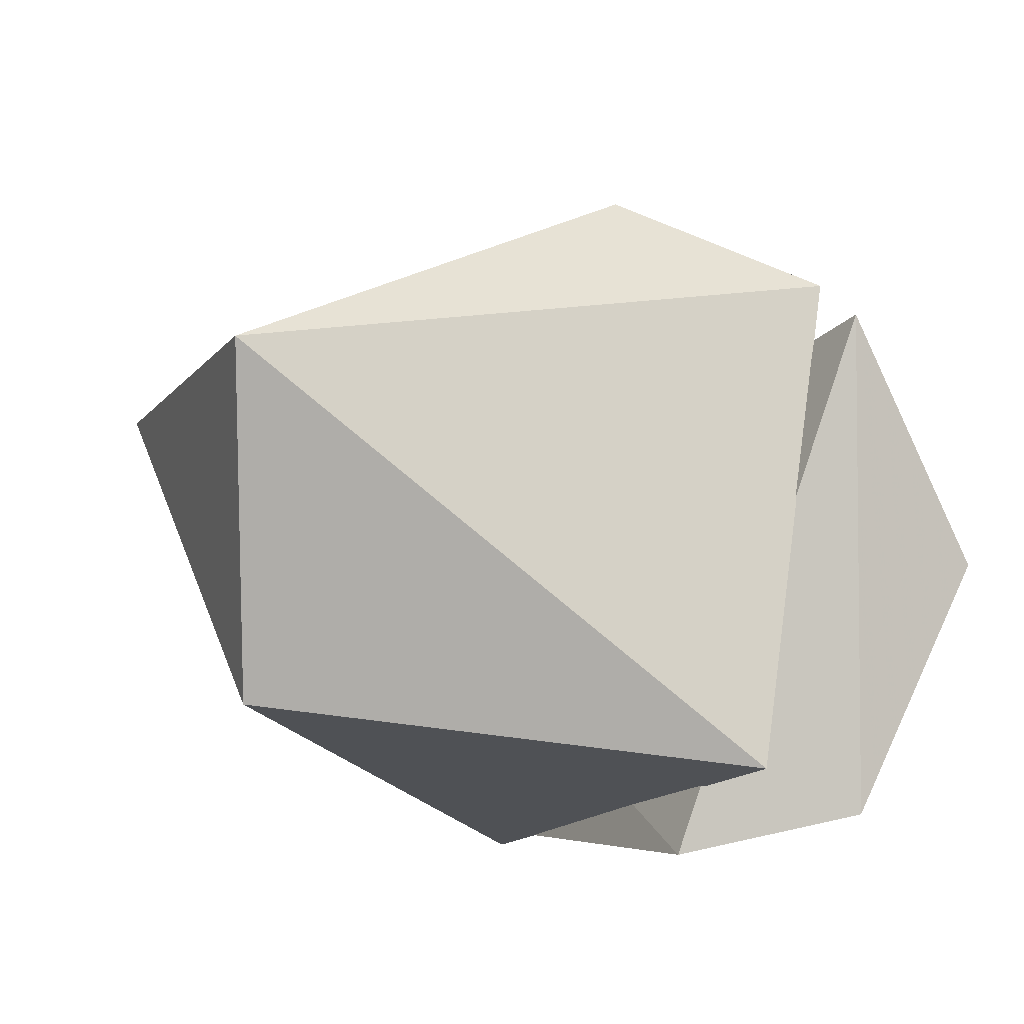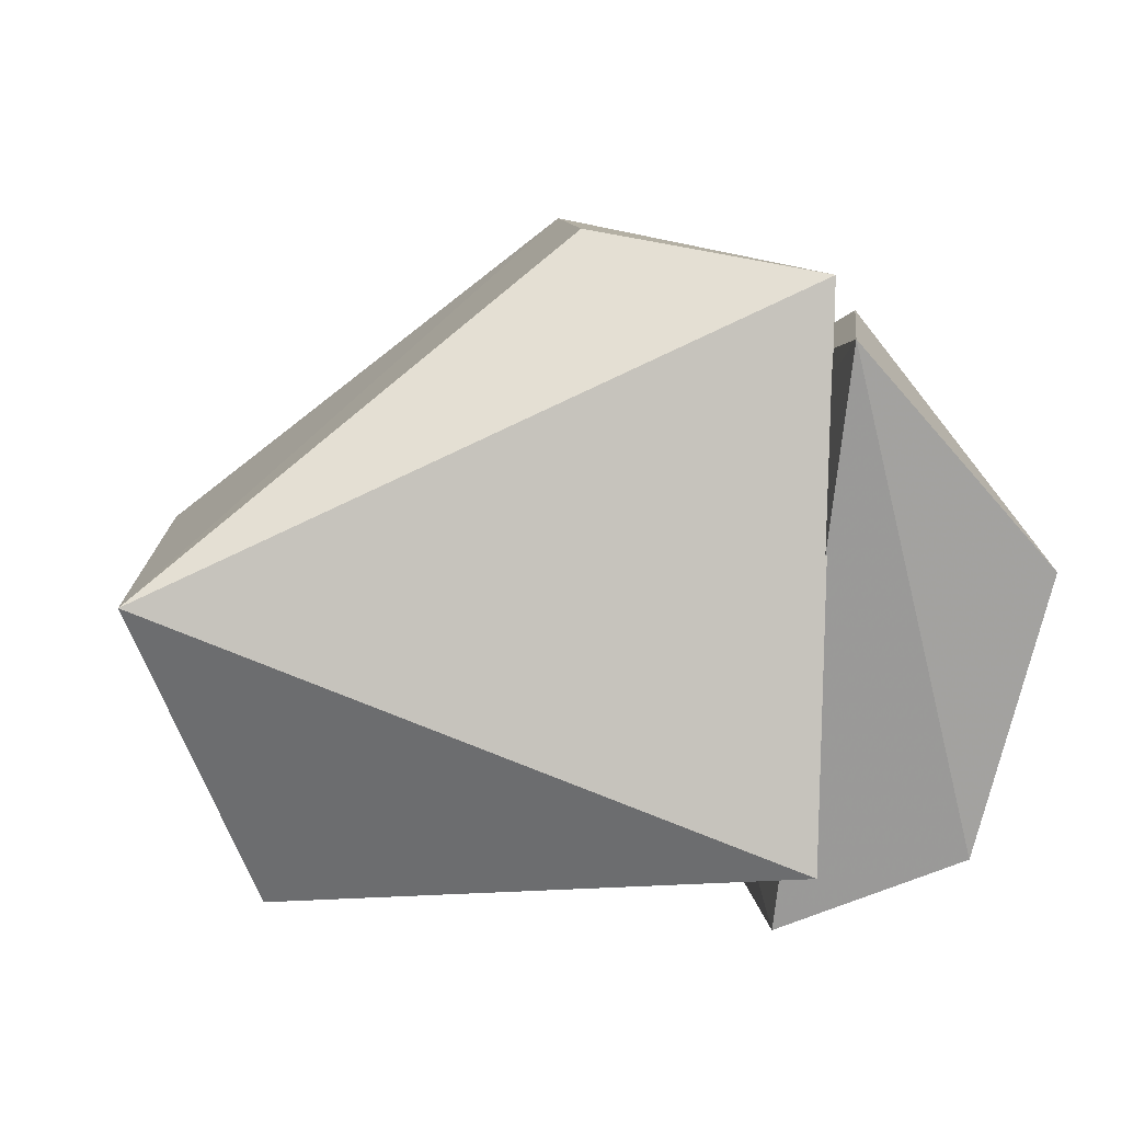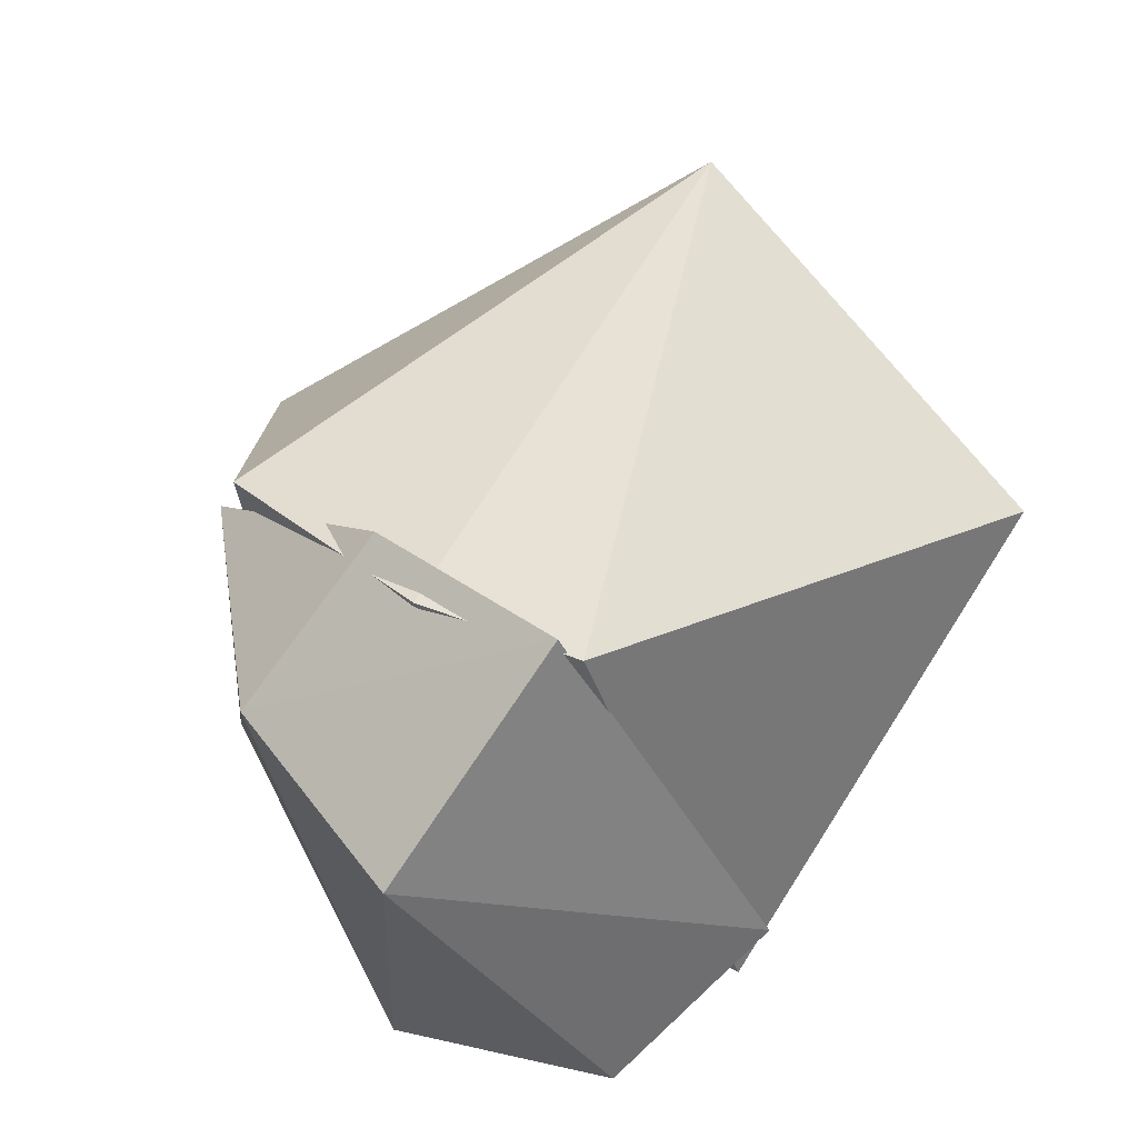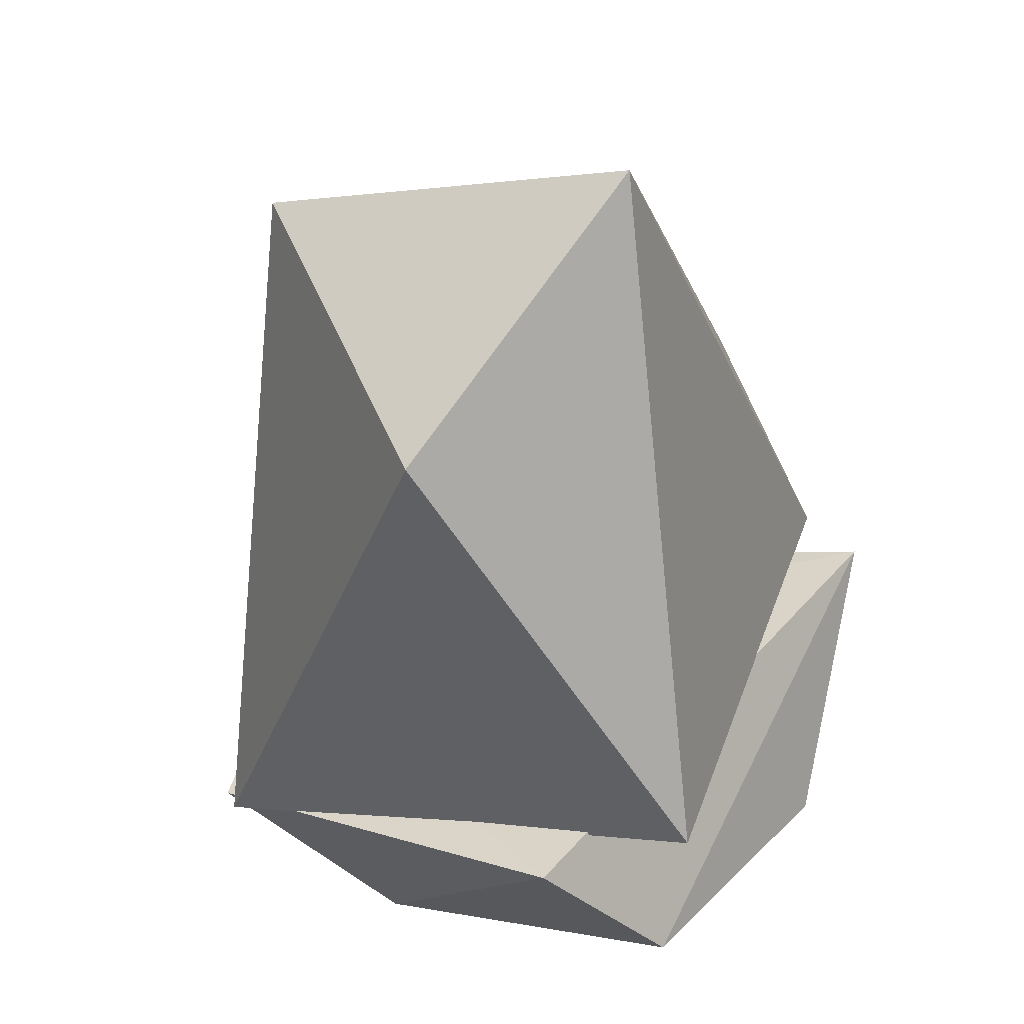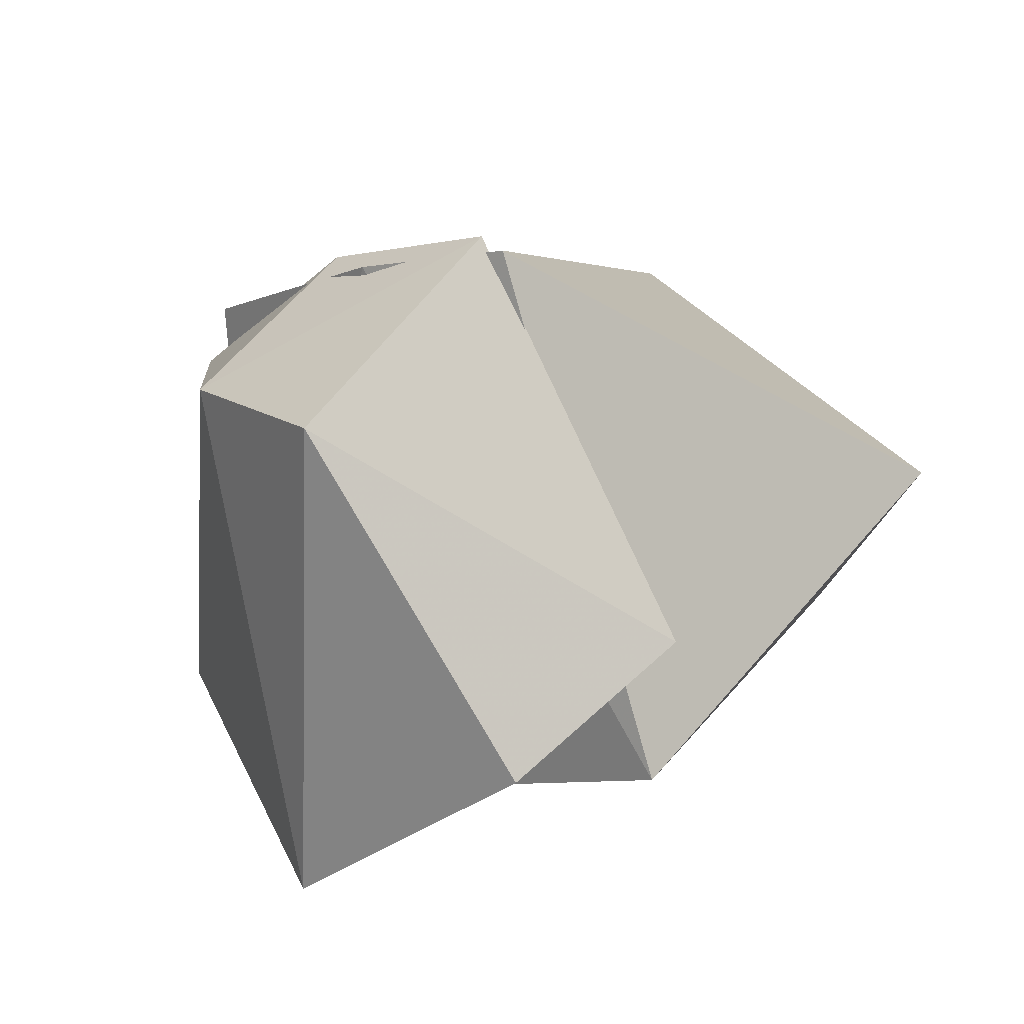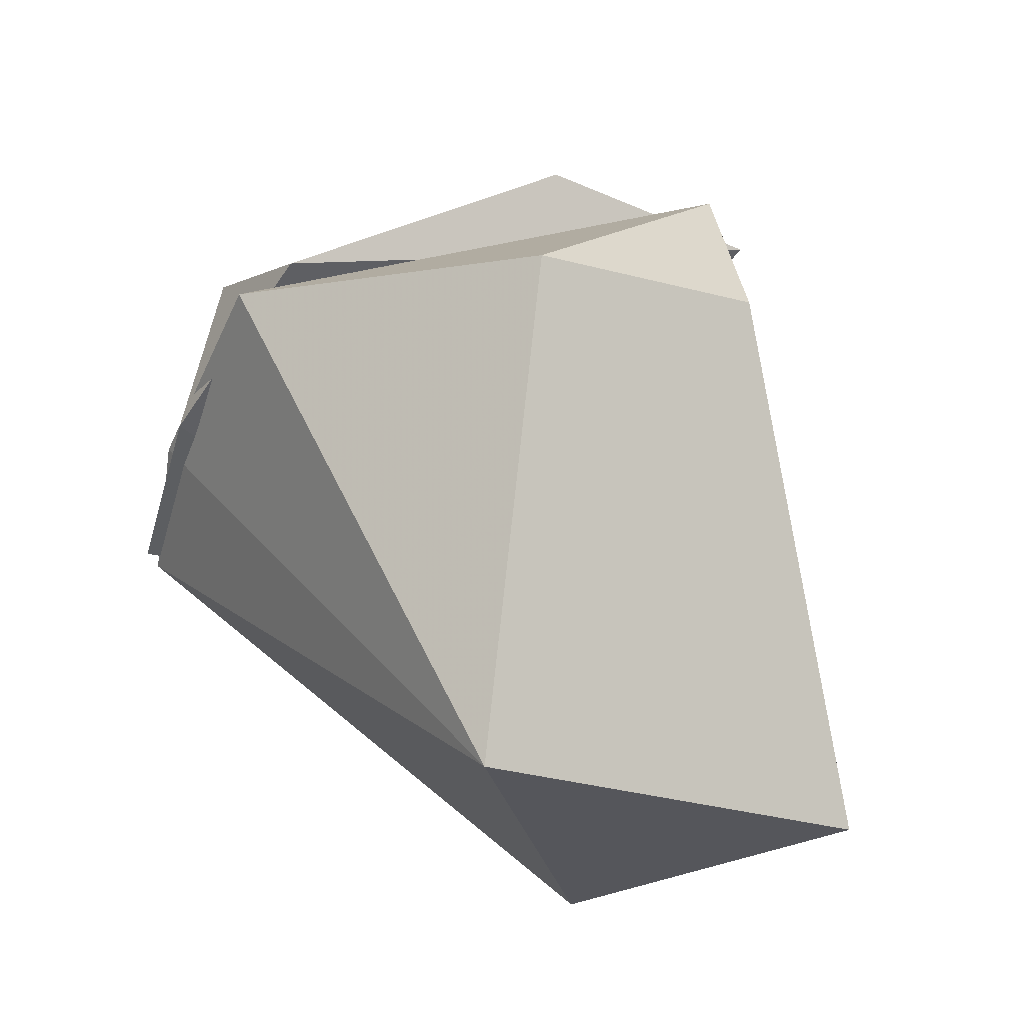
<metadata>
{"format":"obj","ext":"obj","renderer":"f3d","projection":"perspective","resolution":1024,"background":"white","views":[{"elev":-40.8,"azim":-33.1,"up":"+Z"},{"elev":-17.9,"azim":-11.2,"up":"+Z"},{"elev":62.5,"azim":123.8,"up":"+Y"},{"elev":-57.4,"azim":-78.7,"up":"+Z"},{"elev":19.6,"azim":128.2,"up":"+Y"},{"elev":46.0,"azim":-112.2,"up":"+Z"}]}
</metadata>
<code>
o ../meshes/apophis_v233s7_vert2_new000
v 0.08468 0.07687 0.1214
v 0.1796 -0.1099 -0.0175
v 0.1881 0.1006 -0.03429
v 0.09048 0.007196 -0.1447
v 0.08421 -0.1551 0.05718
v 0.164 -0.03516 -0.12
v 0.0929 0.161 -0.04634
v 0.1567 0.09229 0.05492
v 0.1132 -0.06656 0.1094
v 0.08441 0.1377 0.04114
f 6 3 2
f 6 4 3
f 6 5 4
f 6 2 5
f 7 3 4
f 8 2 3
f 8 3 7
f 9 5 2
f 9 1 5
f 9 8 1
f 9 2 8
f 10 5 1
f 10 4 5
f 10 7 4
f 10 8 7
f 10 1 8
o ../meshes/apophis_v233s7_vert2_new001
v -0.004672 -0.009197 0.1682
v 0.08326 -0.135 0.093
v 0.09311 0.1568 -0.05748
v -0.1223 0.02159 -0.1378
v -0.19 -0.08353 -0.04639
v 0.09138 -0.05718 -0.135
v -0.163 0.08132 0.0475
v 0.08309 0.1027 0.1126
v -0.01435 -0.1068 0.1173
v 0.1018 0.1413 0.01098
f 16 14 13
f 16 15 14
f 16 12 15
f 17 13 14
f 17 15 11
f 17 14 15
f 18 11 12
f 18 17 11
f 19 15 12
f 19 12 11
f 19 11 15
f 20 16 13
f 20 12 16
f 20 18 12
f 20 13 17
f 20 17 18

</code>
